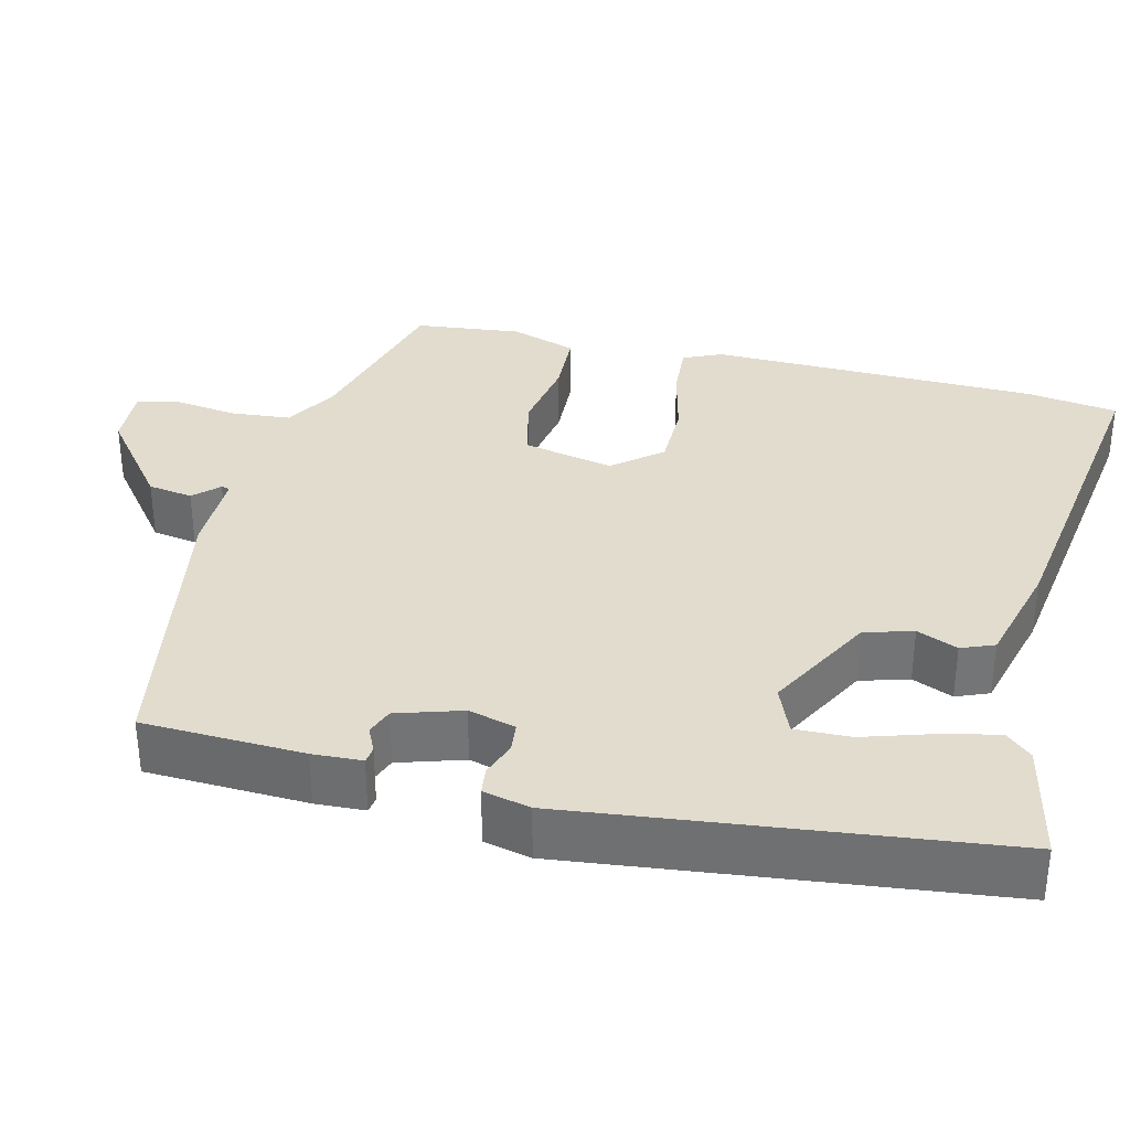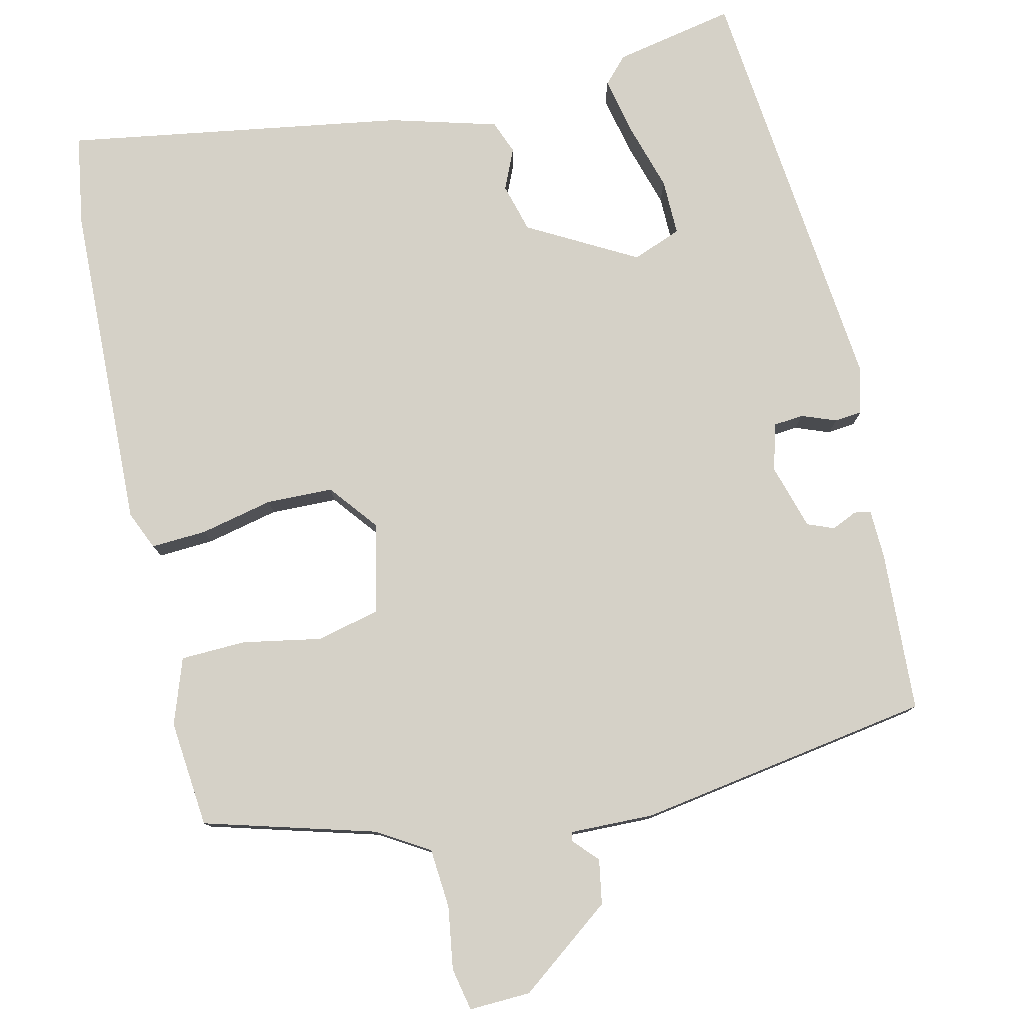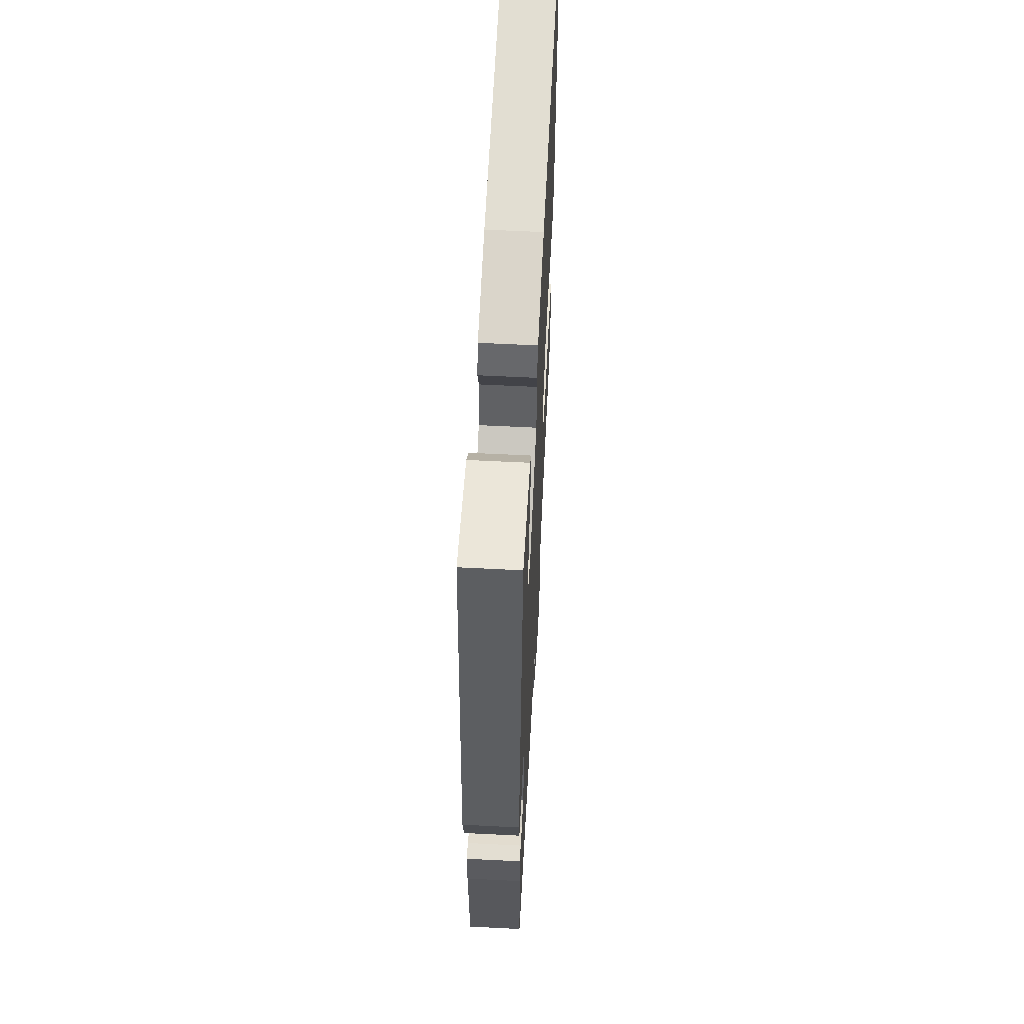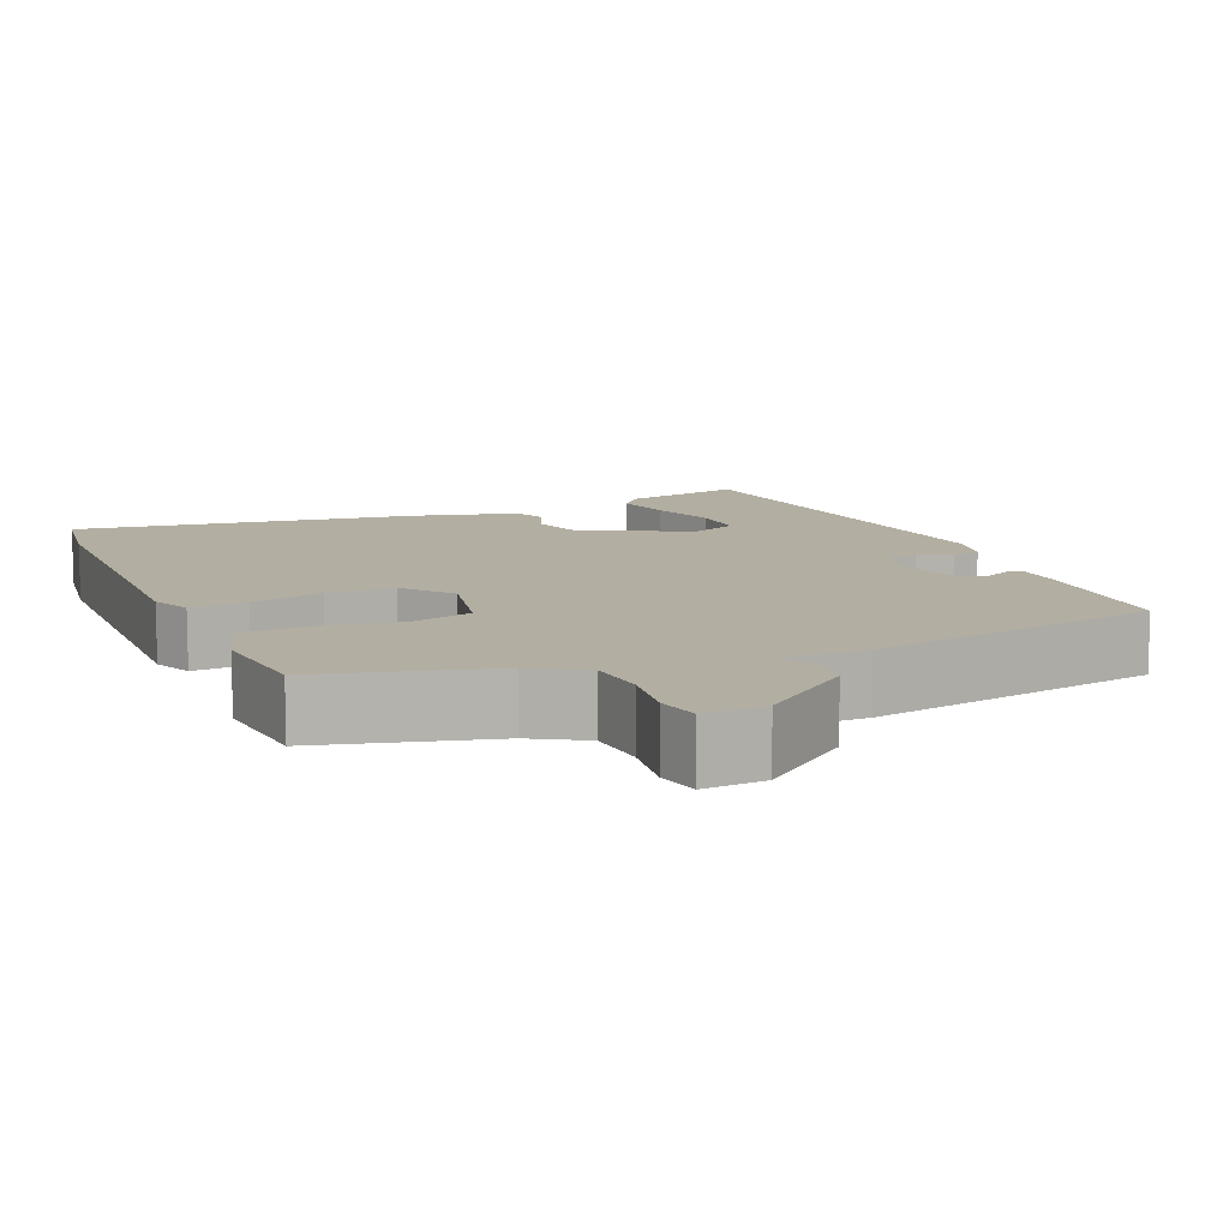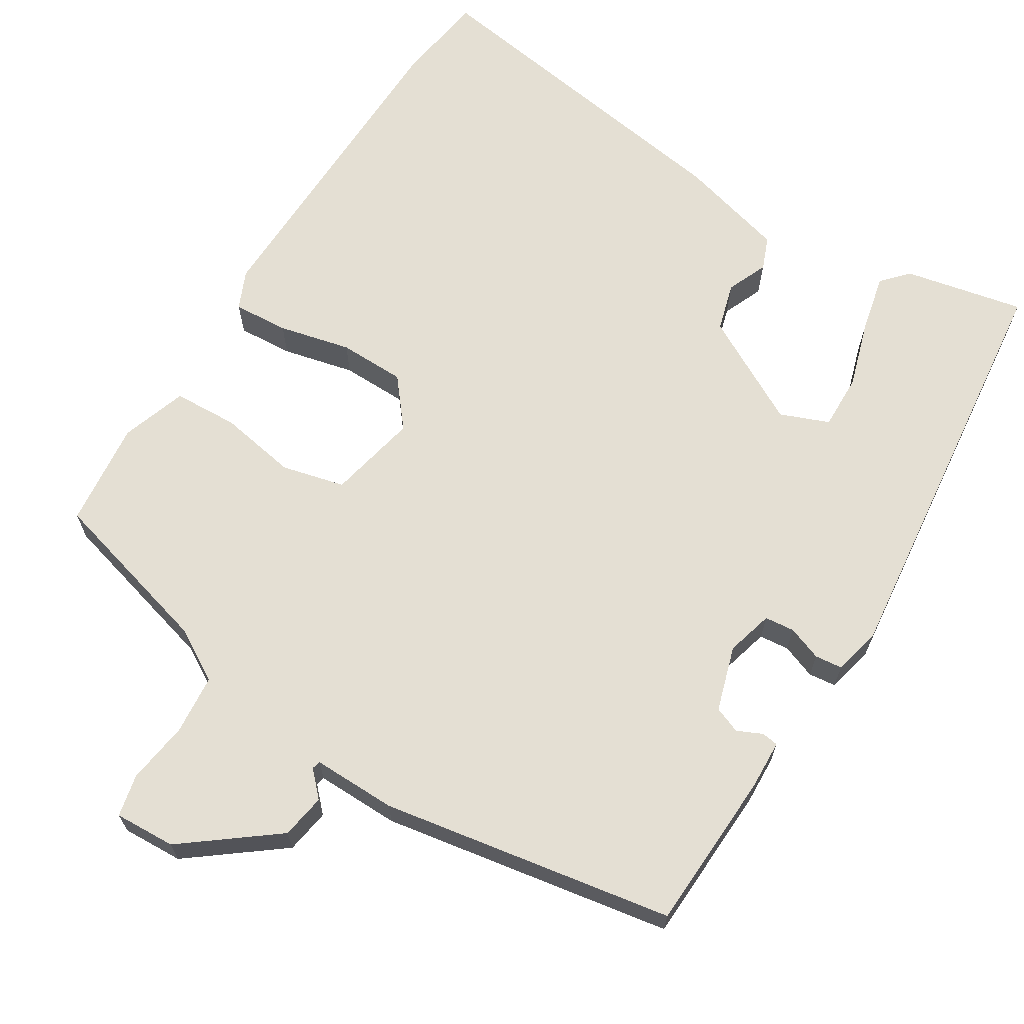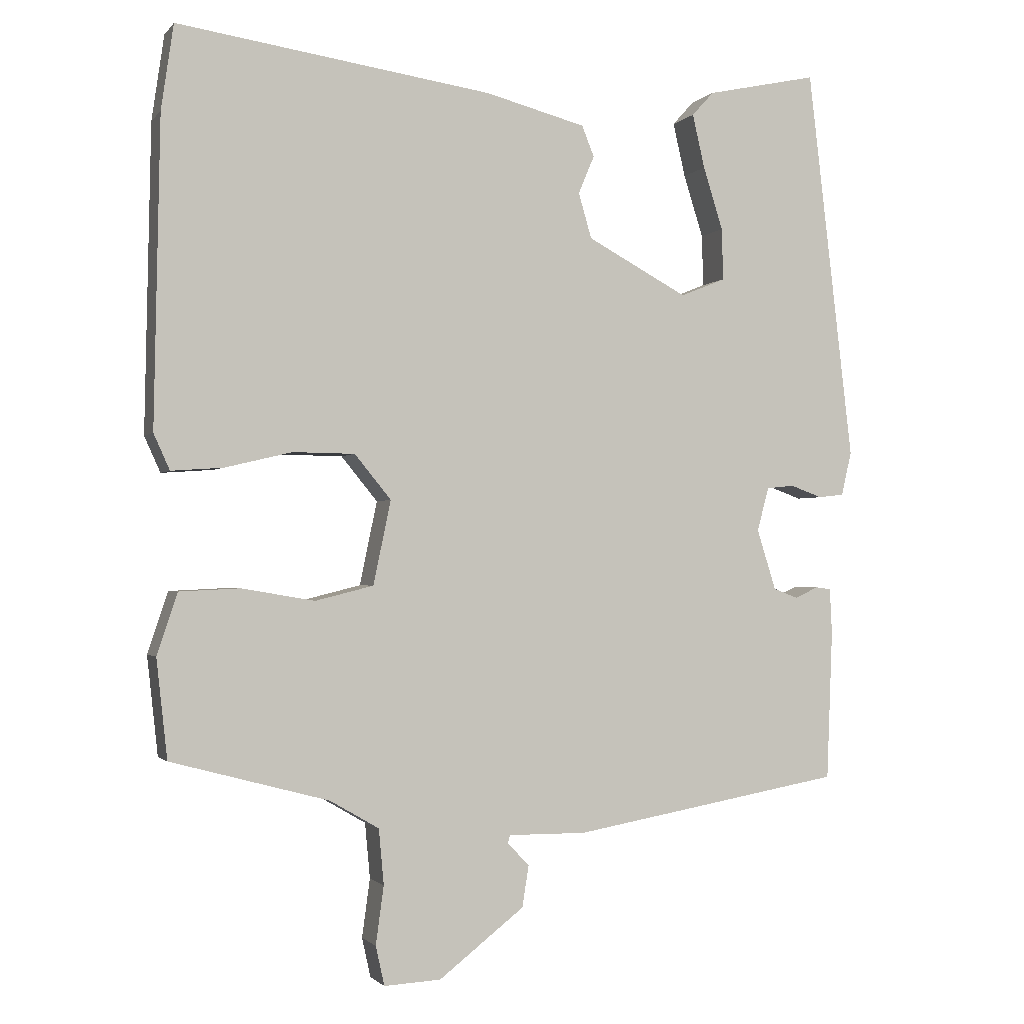
<metadata>
{"format":"obj","ext":"obj","renderer":"f3d","projection":"perspective","resolution":1024,"background":"white","views":[{"elev":34.1,"azim":-76.2,"up":"+Y"},{"elev":78.8,"azim":167.8,"up":"+Y"},{"elev":59.4,"azim":-87.0,"up":"+Z"},{"elev":10.8,"azim":156.8,"up":"+Y"},{"elev":66.5,"azim":-147.9,"up":"+Y"},{"elev":-1.4,"azim":161.1,"up":"+Z"}]}
</metadata>
<code>
v 0.496 0.07 0.53
v 0.513 0.07 0.413
v 0.521 0.07 -0.007
v 0.499 0.07 -0.056
v 0.428 0.07 -0.051
v 0.336 0.07 -0.029
v 0.251 0.07 -0.03
v 0.201 0.07 -0.091
v 0.225 0.07 -0.206
v 0.305 0.07 -0.226
v 0.405 0.07 -0.209
v 0.488 0.07 -0.213
v 0.516 0.07 -0.297
v 0.501 0.07 -0.433
v 0.284 0.07 -0.491
v 0.217 0.07 -0.53
v 0.21 0.07 -0.606
v 0.221 0.07 -0.686
v 0.209 0.07 -0.74
v 0.131 0.07 -0.736
v 0.014 0.07 -0.645
v 0.005 0.07 -0.588
v 0.035 0.07 -0.557
v 0.032 0.07 -0.546
v -0.075 0.07 -0.547
v -0.448 0.07 -0.481
v -0.456 0.07 -0.276
v -0.453 0.07 -0.213
v -0.432 0.07 -0.21
v -0.4 0.07 -0.225
v -0.366 0.07 -0.212
v -0.34 0.07 -0.129
v -0.356 0.07 -0.069
v -0.394 0.07 -0.065
v -0.438 0.07 -0.081
v -0.473 0.07 -0.077
v -0.487 0.07 -0.017
v -0.424 0.07 0.523
v -0.271 0.07 0.49
v -0.241 0.07 0.457
v -0.258 0.07 0.383
v -0.285 0.07 0.297
v -0.287 0.07 0.226
v -0.225 0.07 0.201
v -0.087 0.07 0.275
v -0.069 0.07 0.337
v -0.091 0.07 0.389
v -0.074 0.07 0.431
v 0.063 0.07 0.467
v 0.496 0 0.53
v 0.513 0 0.413
v 0.521 0 -0.007
v 0.499 0 -0.056
v 0.428 0 -0.051
v 0.336 0 -0.029
v 0.251 0 -0.03
v 0.201 0 -0.091
v 0.225 0 -0.206
v 0.305 0 -0.226
v 0.405 0 -0.209
v 0.488 0 -0.213
v 0.516 0 -0.297
v 0.501 0 -0.433
v 0.284 0 -0.491
v 0.217 0 -0.53
v 0.21 0 -0.606
v 0.221 0 -0.686
v 0.209 0 -0.74
v 0.131 0 -0.736
v 0.014 0 -0.645
v 0.005 0 -0.588
v 0.035 0 -0.557
v 0.032 0 -0.546
v -0.075 0 -0.547
v -0.448 0 -0.481
v -0.456 0 -0.276
v -0.453 0 -0.213
v -0.432 0 -0.21
v -0.4 0 -0.225
v -0.366 0 -0.212
v -0.34 0 -0.129
v -0.356 0 -0.069
v -0.394 0 -0.065
v -0.438 0 -0.081
v -0.473 0 -0.077
v -0.487 0 -0.017
v -0.424 0 0.523
v -0.271 0 0.49
v -0.241 0 0.457
v -0.258 0 0.383
v -0.285 0 0.297
v -0.287 0 0.226
v -0.225 0 0.201
v -0.087 0 0.275
v -0.069 0 0.337
v -0.091 0 0.389
v -0.074 0 0.431
v 0.063 0 0.467
f 4 5 6
f 3 4 6
f 2 3 6
f 1 2 6
f 49 1 6
f 48 49 6
f 47 48 6
f 46 47 6
f 45 46 6 7
f 44 45 7 8
f 43 44 8 9
f 40 41 42
f 39 40 42
f 38 39 42
f 37 38 42
f 36 37 42
f 35 36 42
f 34 35 42 43
f 33 34 43
f 32 33 43 9
f 28 29 30
f 27 28 30
f 26 27 30
f 25 26 30
f 24 25 30
f 24 30 31
f 21 22 23
f 20 21 23
f 19 20 23
f 18 19 23
f 17 18 23
f 16 17 23 24
f 32 9 10
f 31 32 10
f 24 31 10
f 16 24 10
f 15 16 10
f 13 14 15
f 12 13 15
f 11 12 15
f 10 11 15
f 55 54 53
f 55 53 52
f 55 52 51
f 55 51 50
f 55 50 98
f 55 98 97
f 55 97 96
f 55 96 95
f 56 55 95 94
f 57 56 94 93
f 58 57 93 92
f 91 90 89
f 91 89 88
f 91 88 87
f 91 87 86
f 91 86 85
f 91 85 84
f 92 91 84 83
f 92 83 82
f 58 92 82 81
f 79 78 77
f 79 77 76
f 79 76 75
f 79 75 74
f 79 74 73
f 80 79 73
f 72 71 70
f 72 70 69
f 72 69 68
f 72 68 67
f 72 67 66
f 73 72 66 65
f 59 58 81
f 59 81 80
f 59 80 73
f 59 73 65
f 59 65 64
f 64 63 62
f 64 62 61
f 64 61 60
f 64 60 59
f 1 50 51 2
f 2 51 52 3
f 3 52 53 4
f 4 53 54 5
f 5 54 55 6
f 6 55 56 7
f 7 56 57 8
f 8 57 58 9
f 9 58 59 10
f 10 59 60 11
f 11 60 61 12
f 12 61 62 13
f 13 62 63 14
f 14 63 64 15
f 15 64 65 16
f 16 65 66 17
f 17 66 67 18
f 18 67 68 19
f 19 68 69 20
f 20 69 70 21
f 21 70 71 22
f 22 71 72 23
f 23 72 73 24
f 24 73 74 25
f 25 74 75 26
f 26 75 76 27
f 27 76 77 28
f 28 77 78 29
f 29 78 79 30
f 30 79 80 31
f 31 80 81 32
f 32 81 82 33
f 33 82 83 34
f 34 83 84 35
f 35 84 85 36
f 36 85 86 37
f 37 86 87 38
f 38 87 88 39
f 39 88 89 40
f 40 89 90 41
f 41 90 91 42
f 42 91 92 43
f 43 92 93 44
f 44 93 94 45
f 45 94 95 46
f 46 95 96 47
f 47 96 97 48
f 48 97 98 49
f 49 98 50 1

</code>
